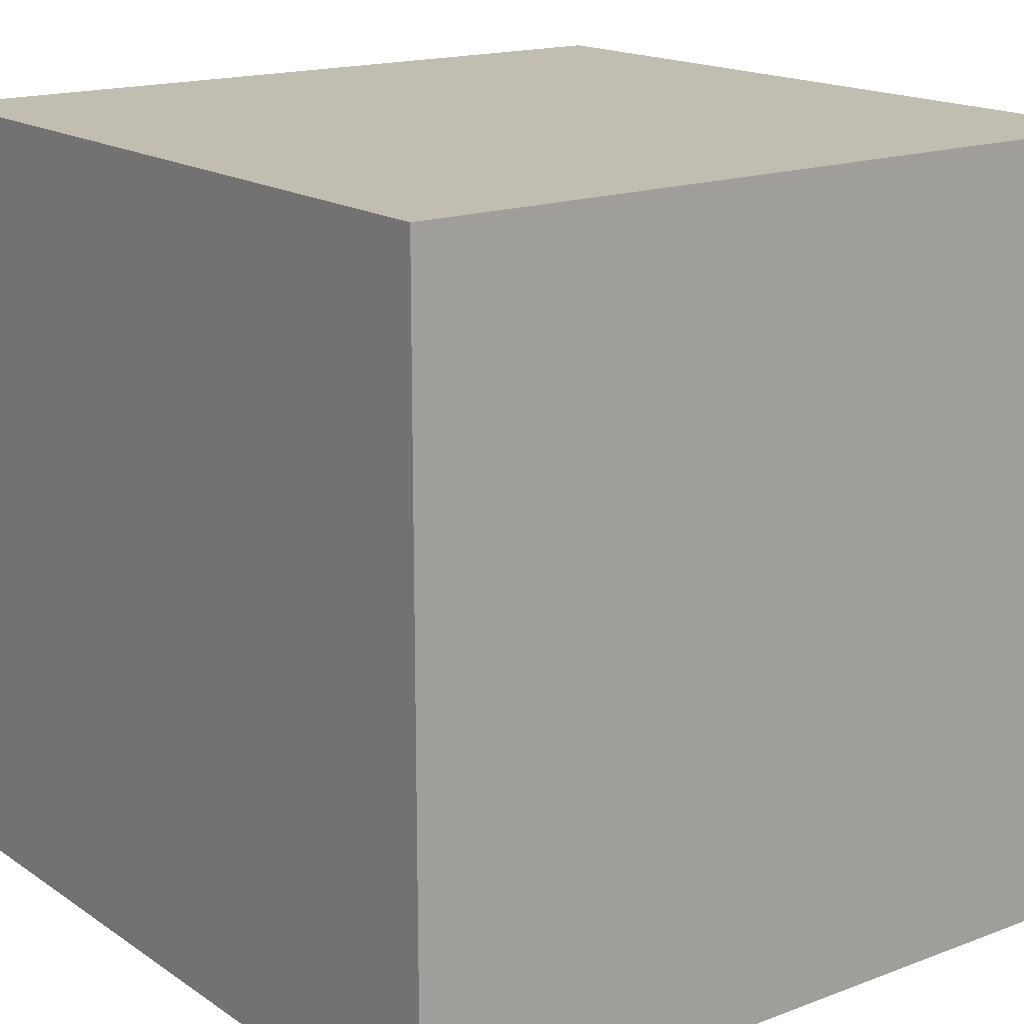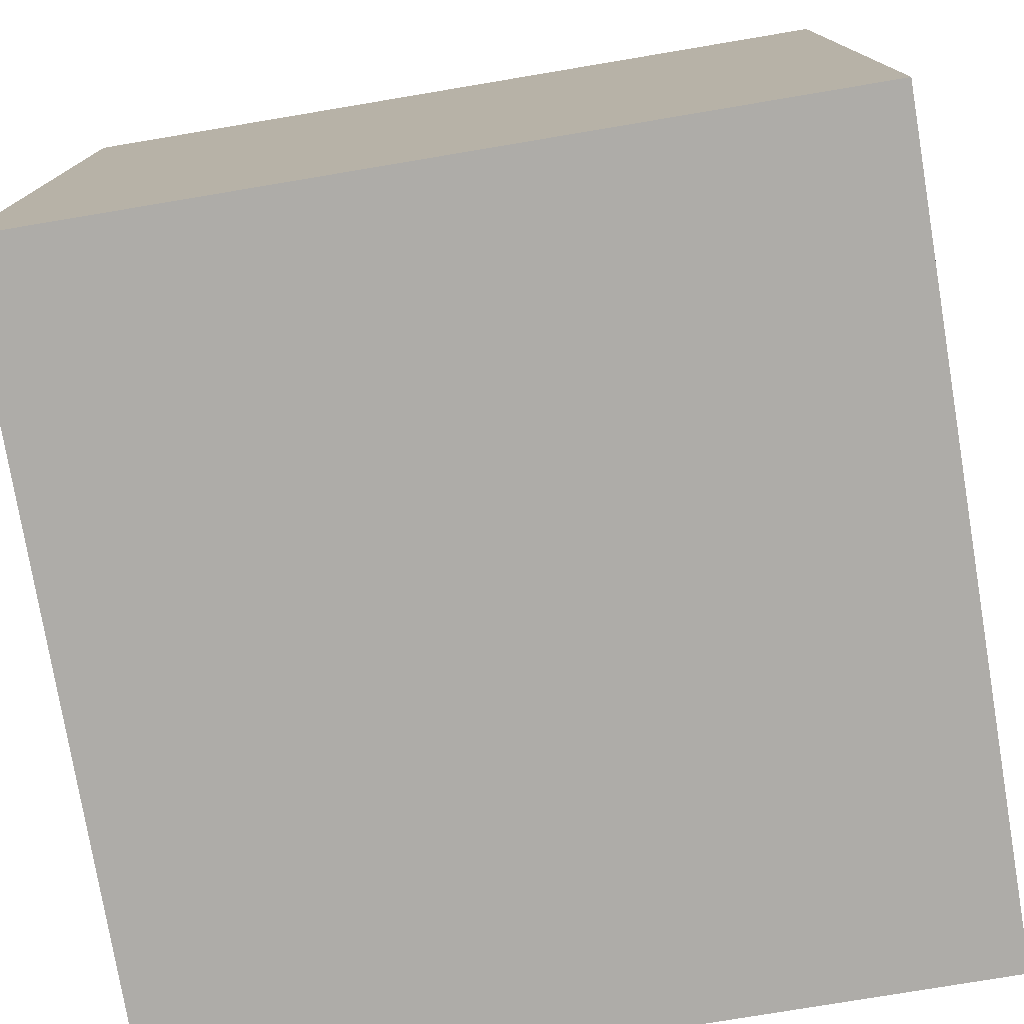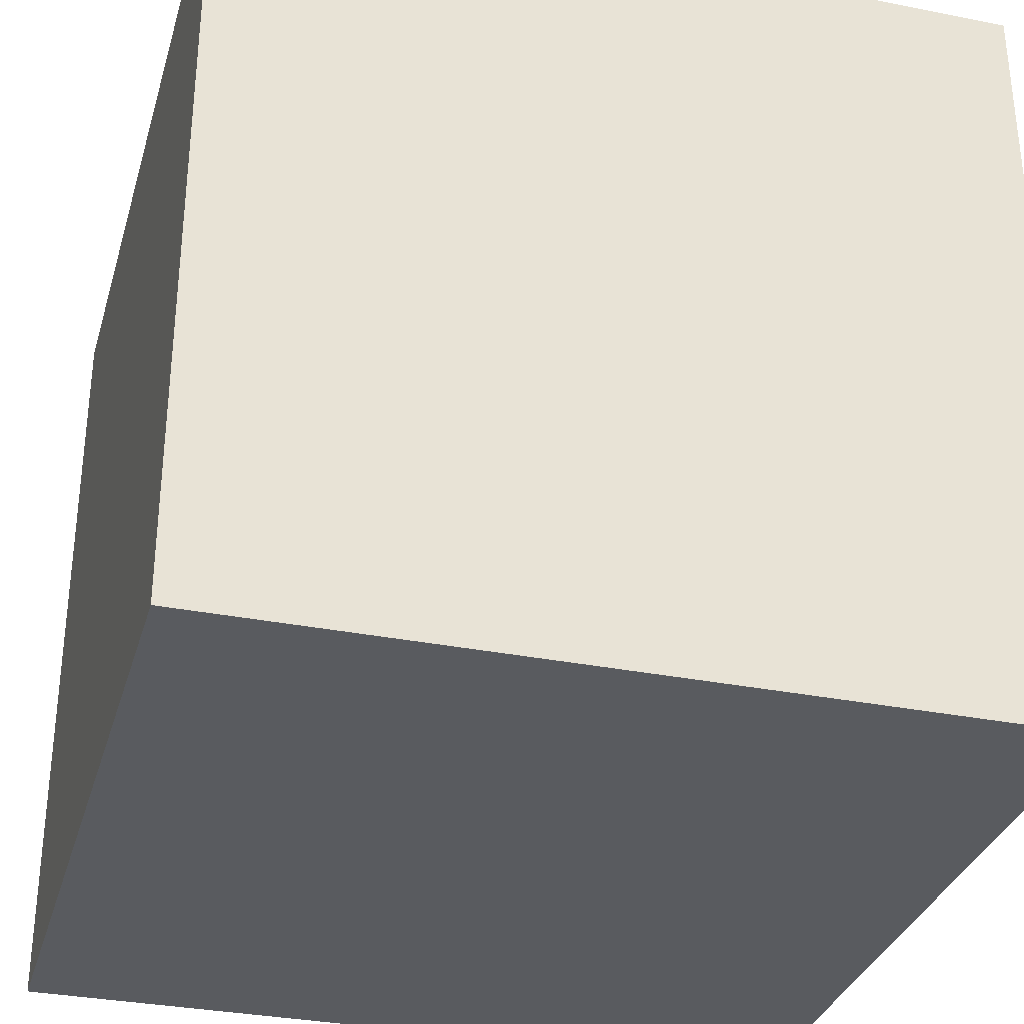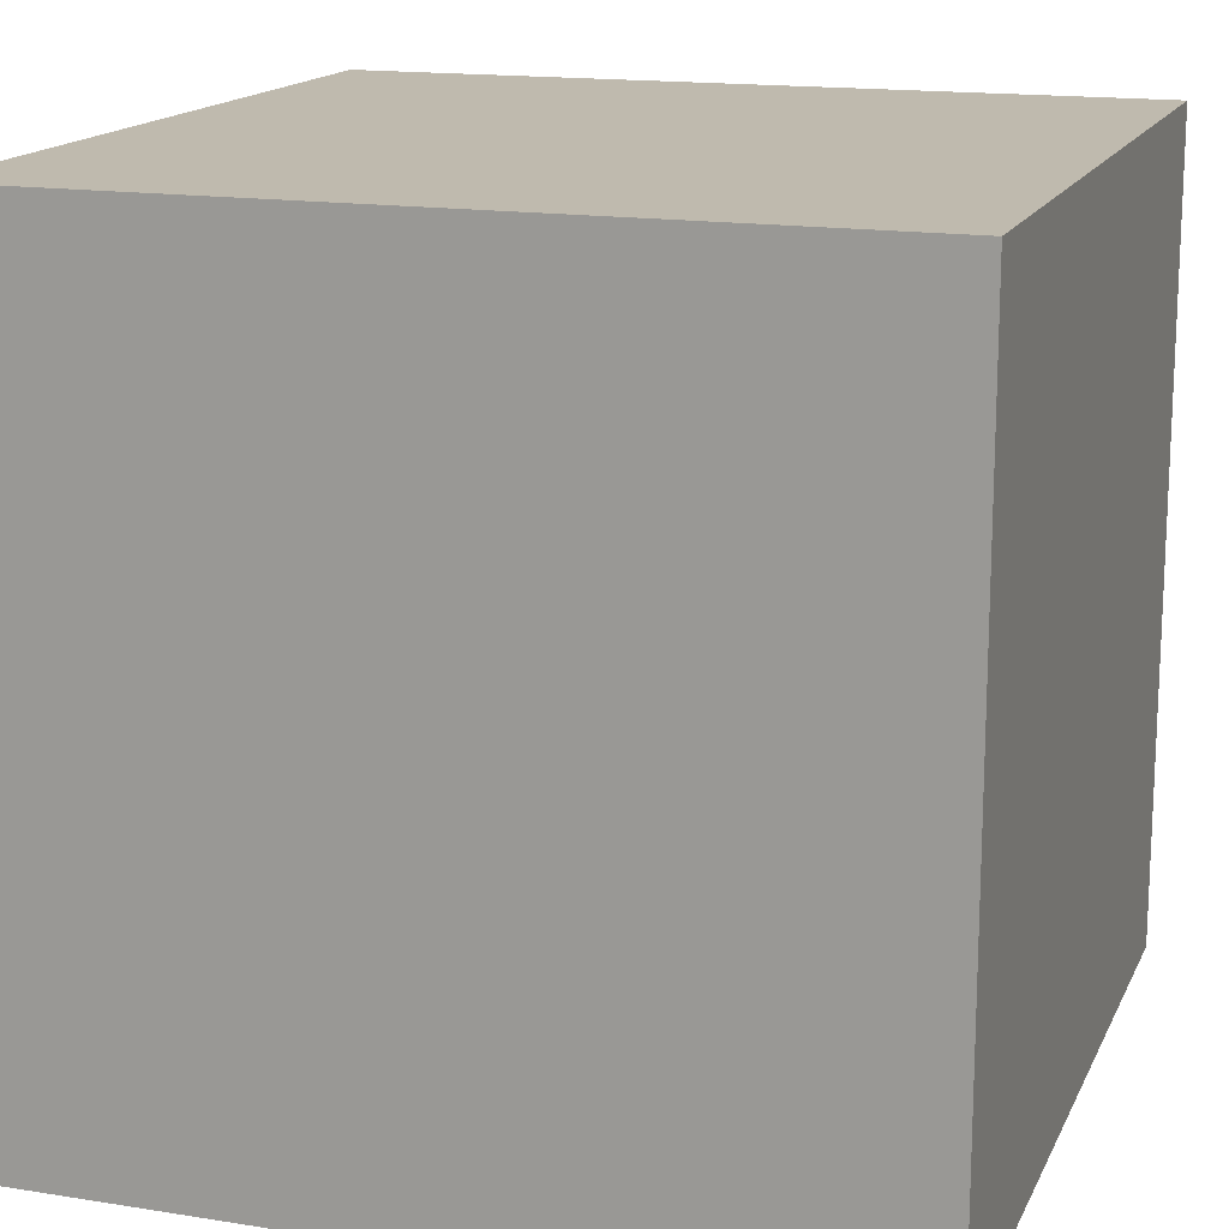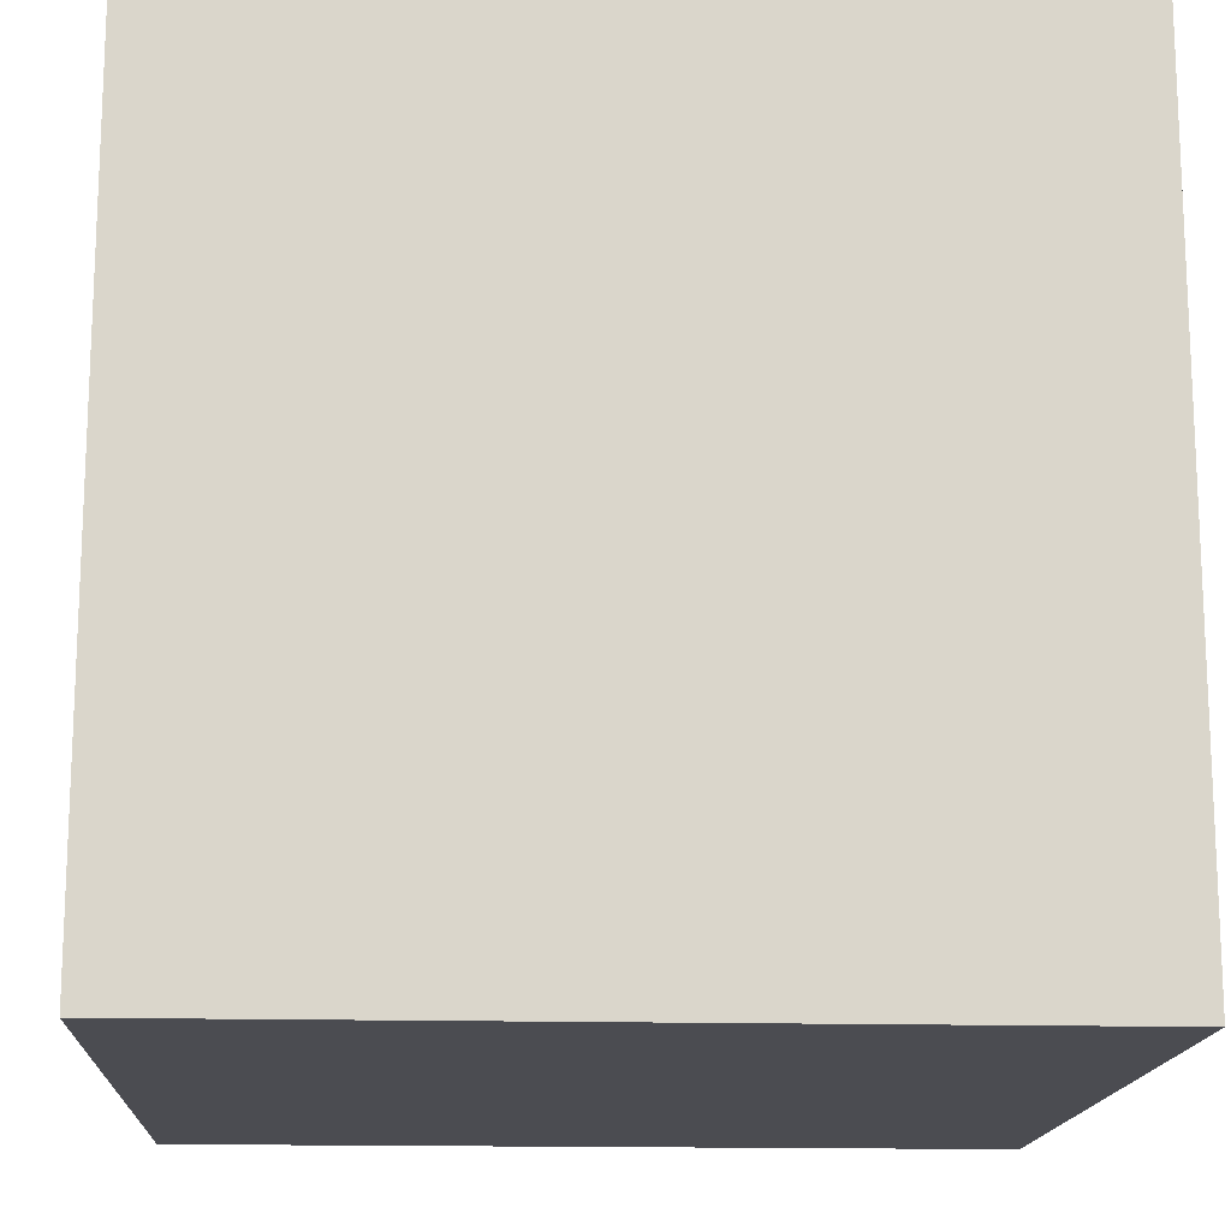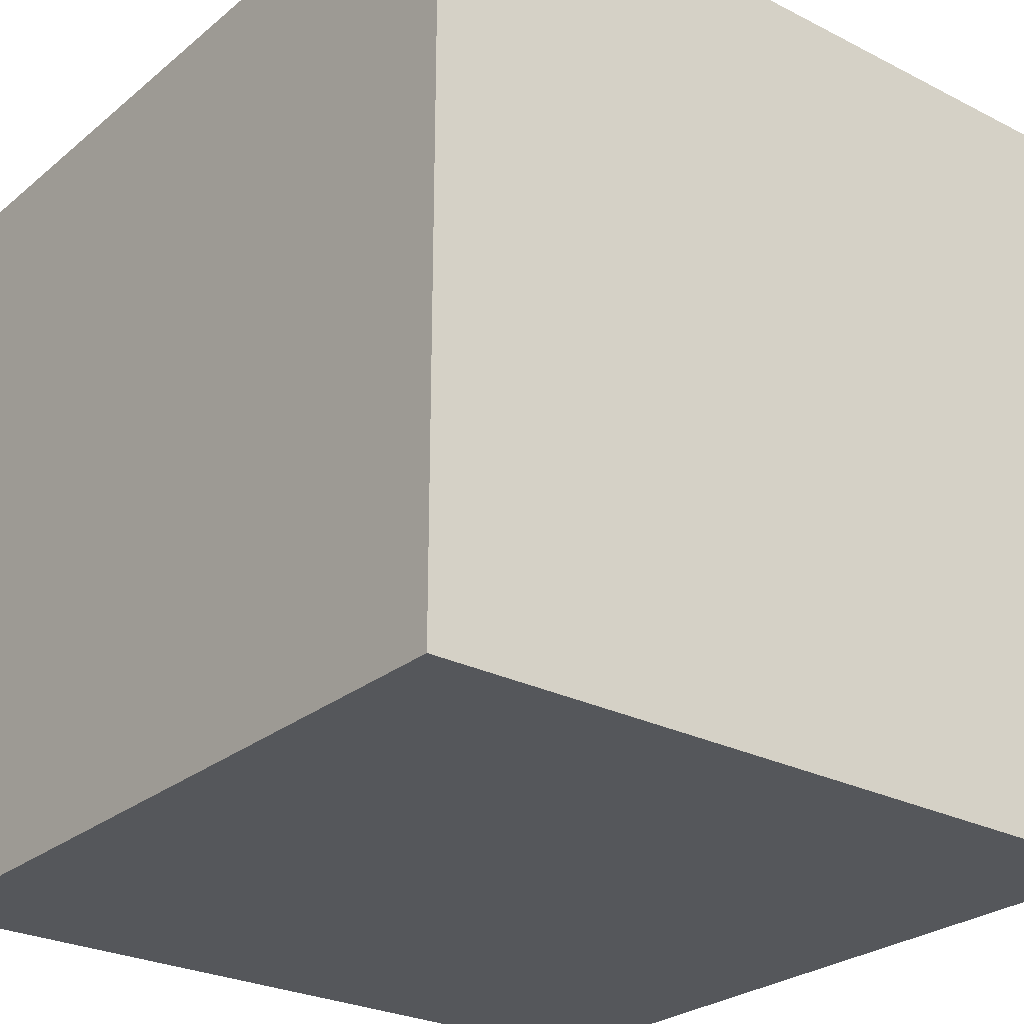
<metadata>
{"format":"obj","ext":"obj","renderer":"f3d","projection":"perspective","resolution":1024,"background":"white","views":[{"elev":16.8,"azim":-127.1,"up":"+Y"},{"elev":-76.9,"azim":9.5,"up":"+Y"},{"elev":-32.6,"azim":-105.5,"up":"+Y"},{"elev":15.8,"azim":108.4,"up":"+Y"},{"elev":-15.5,"azim":86.8,"up":"+Z"},{"elev":-26.6,"azim":-38.5,"up":"+Y"}]}
</metadata>
<code>
o Cube
v 1  1 -1
v 1 -1 -1
v 1  1  1
v 1 -1  1
v -1  1 -1
v -1 -1 -1
v -1  1  1
v -1 -1  1
f 1 5 7 3
f 4 3 7 8
f 8 7 5 6
f 6 2 4 8
f 2 1 3 4
f 6 5 1 2

</code>
